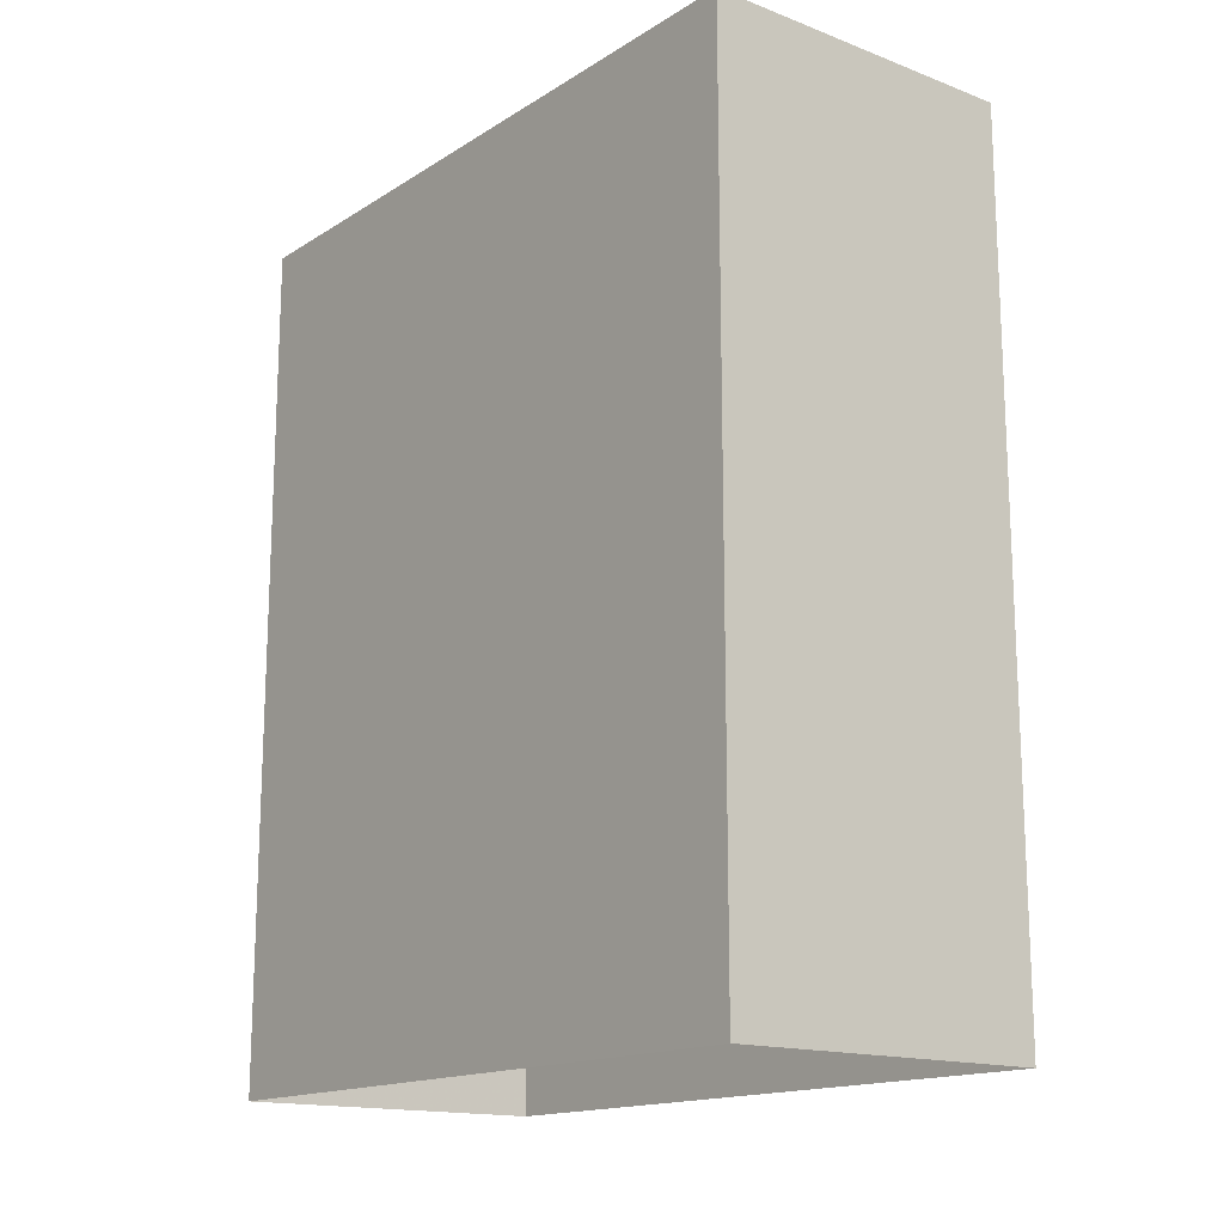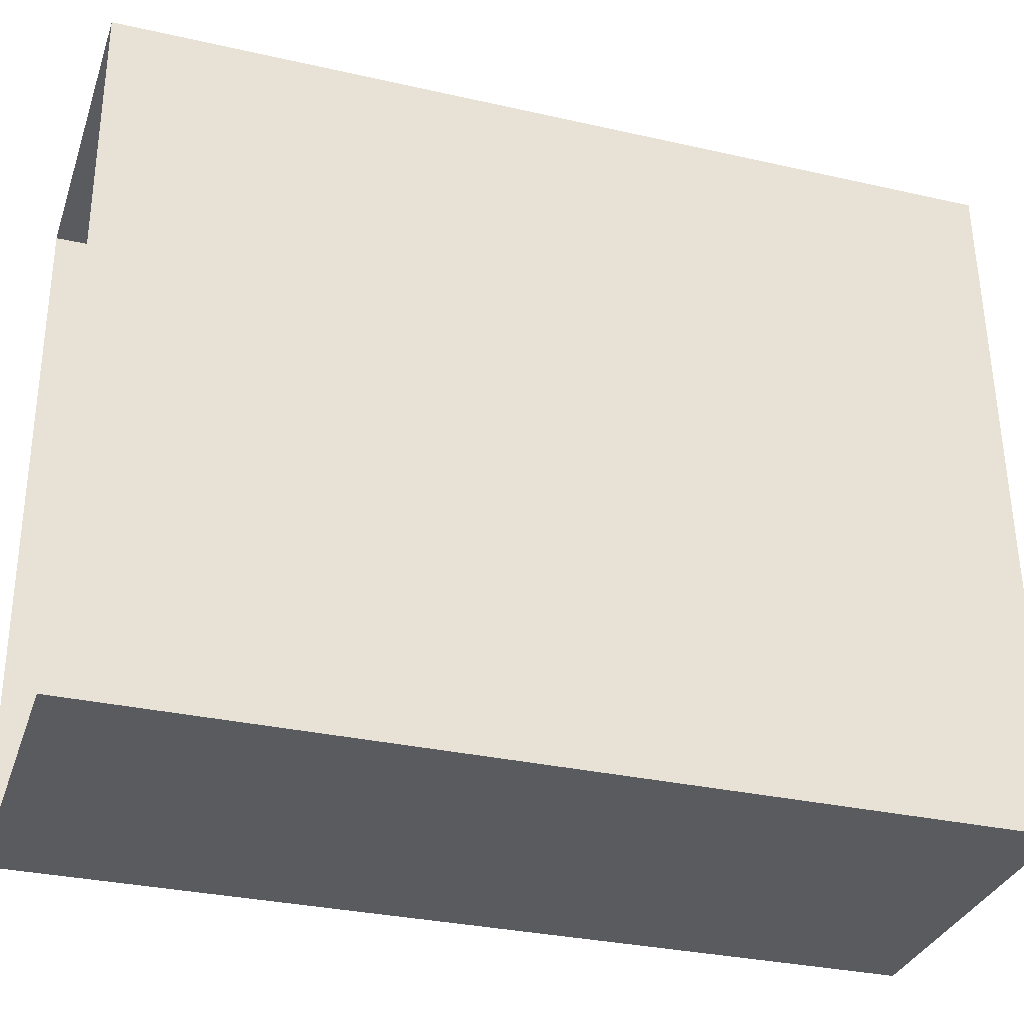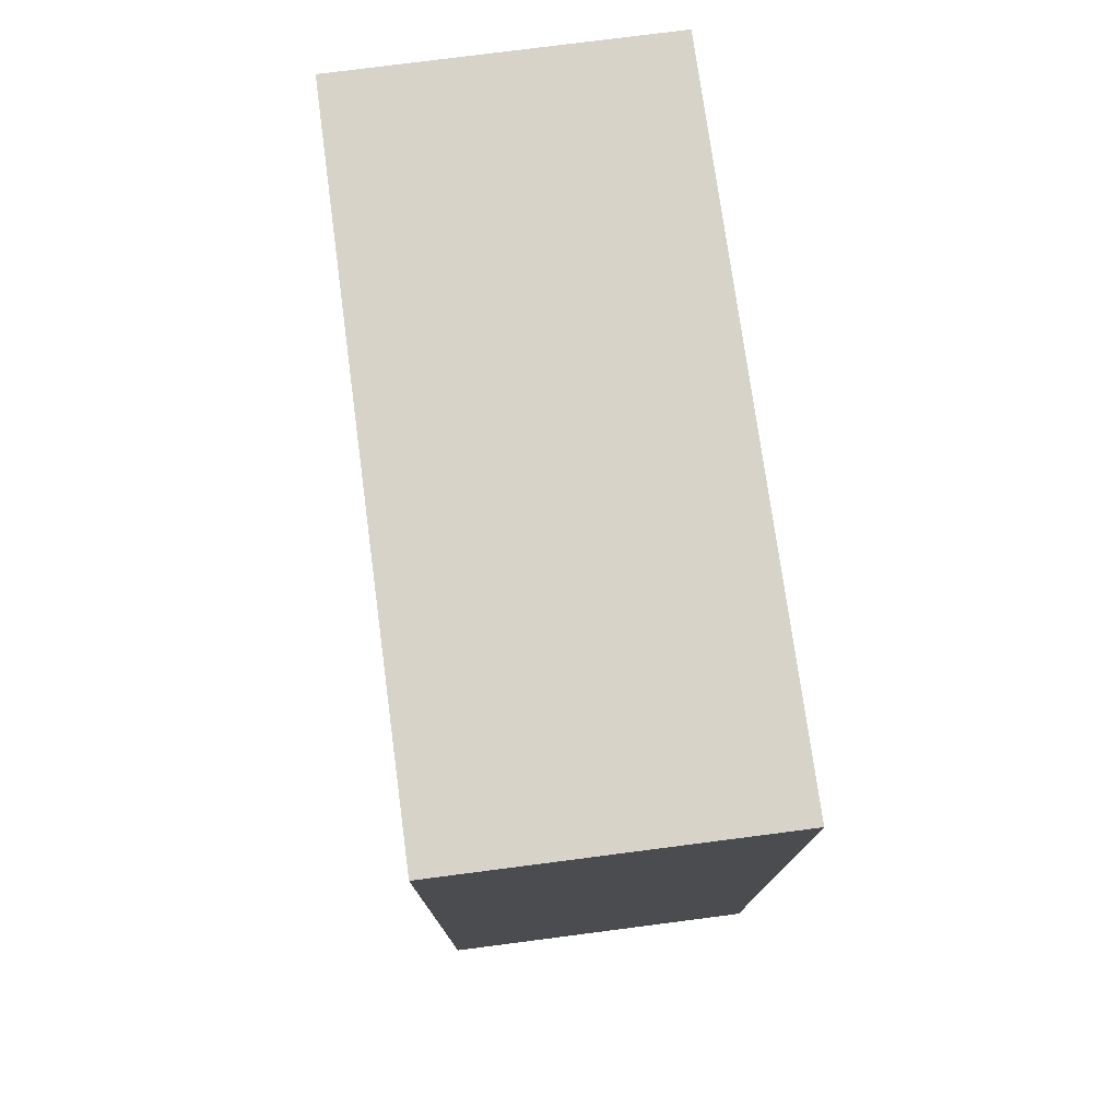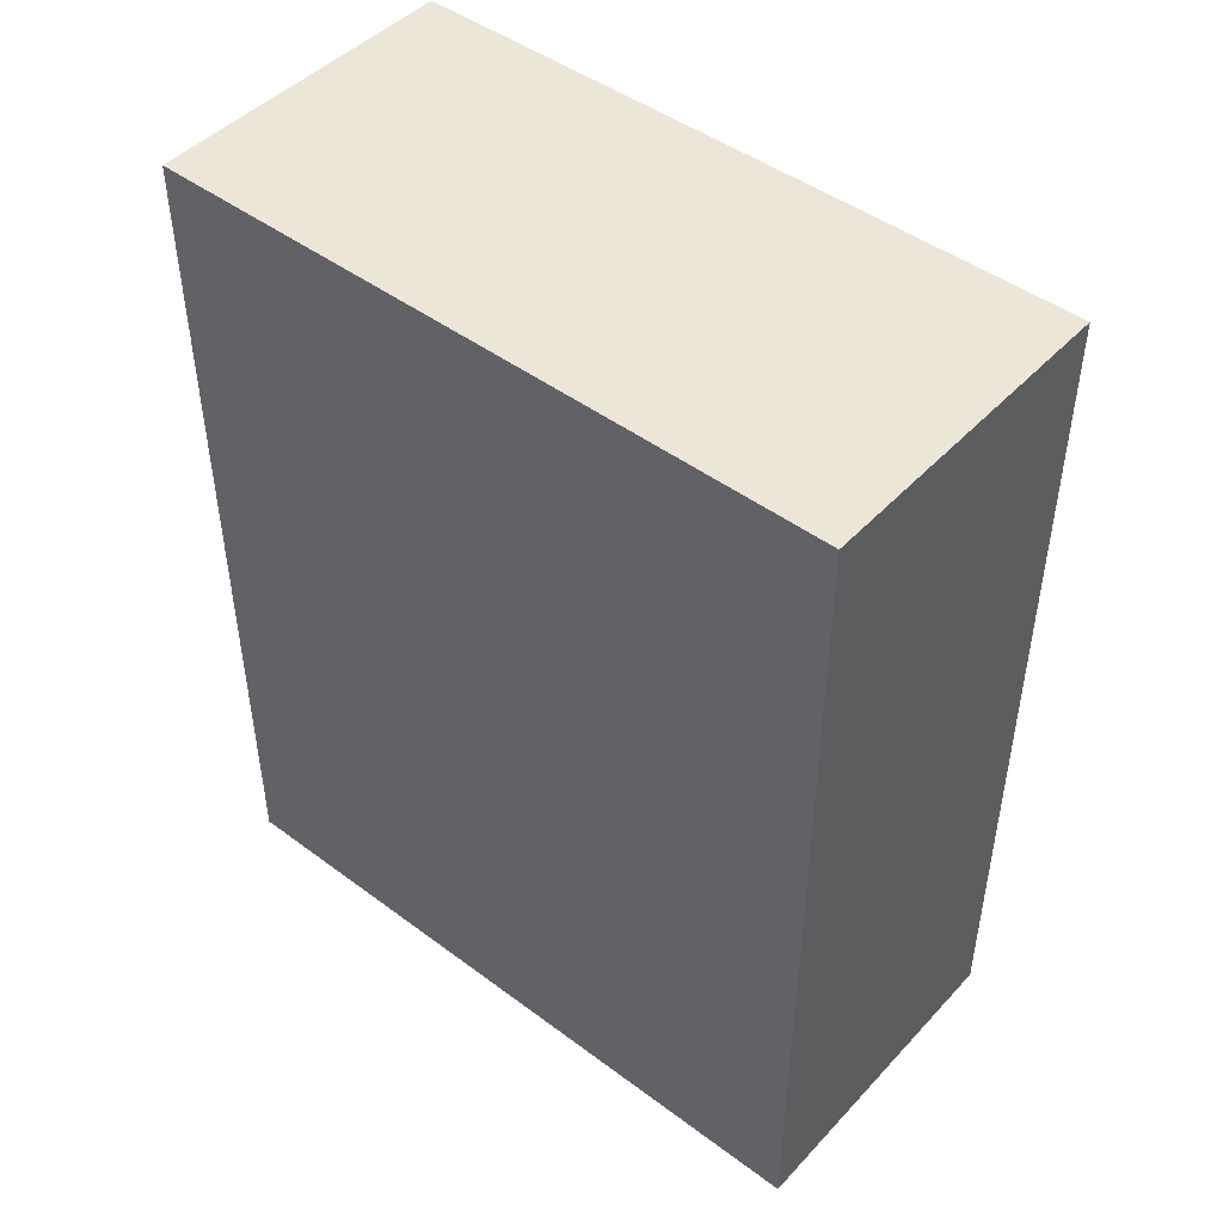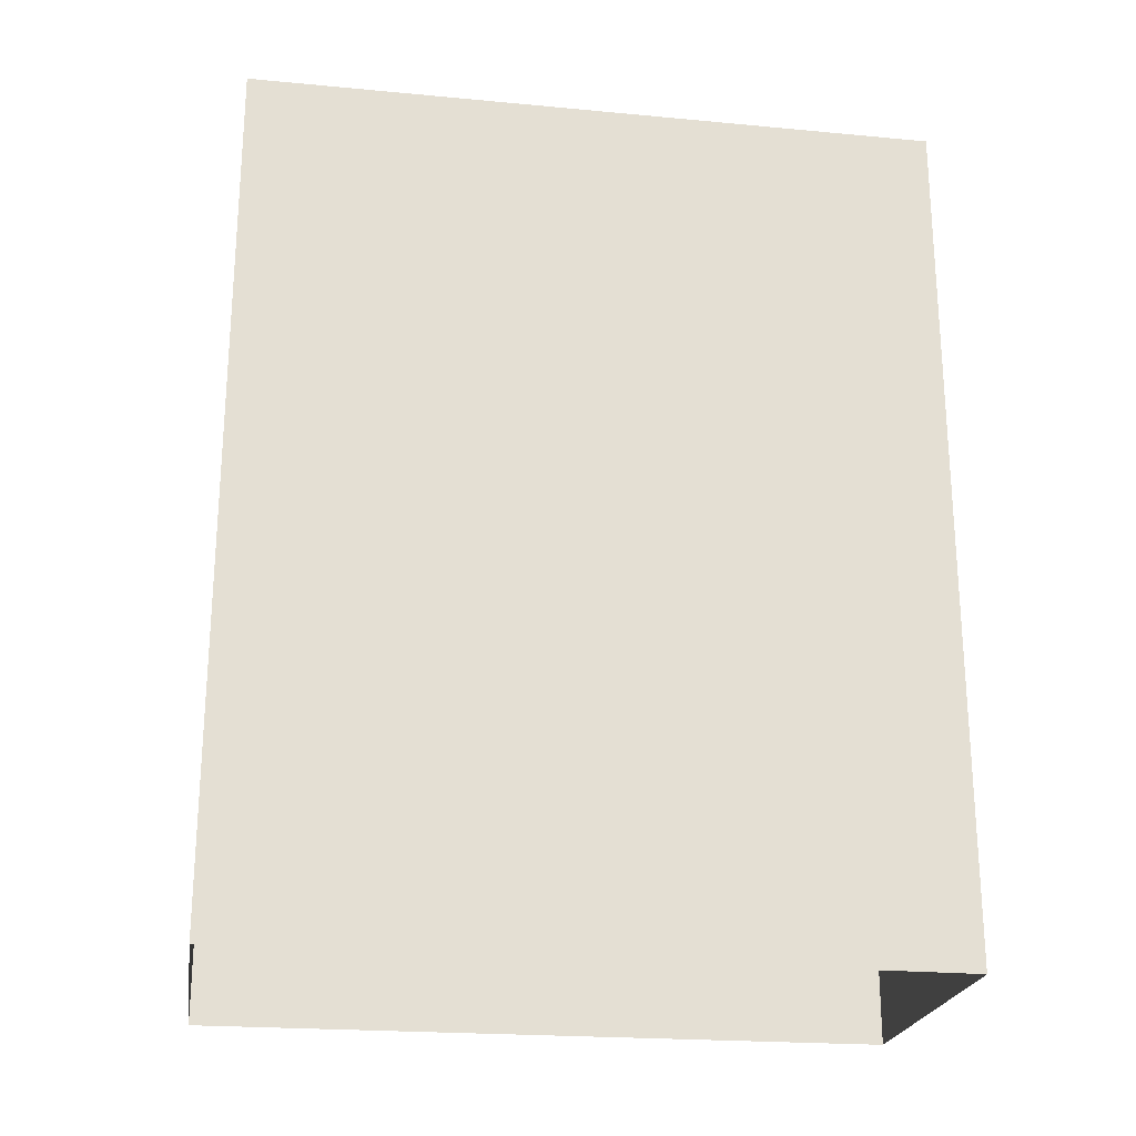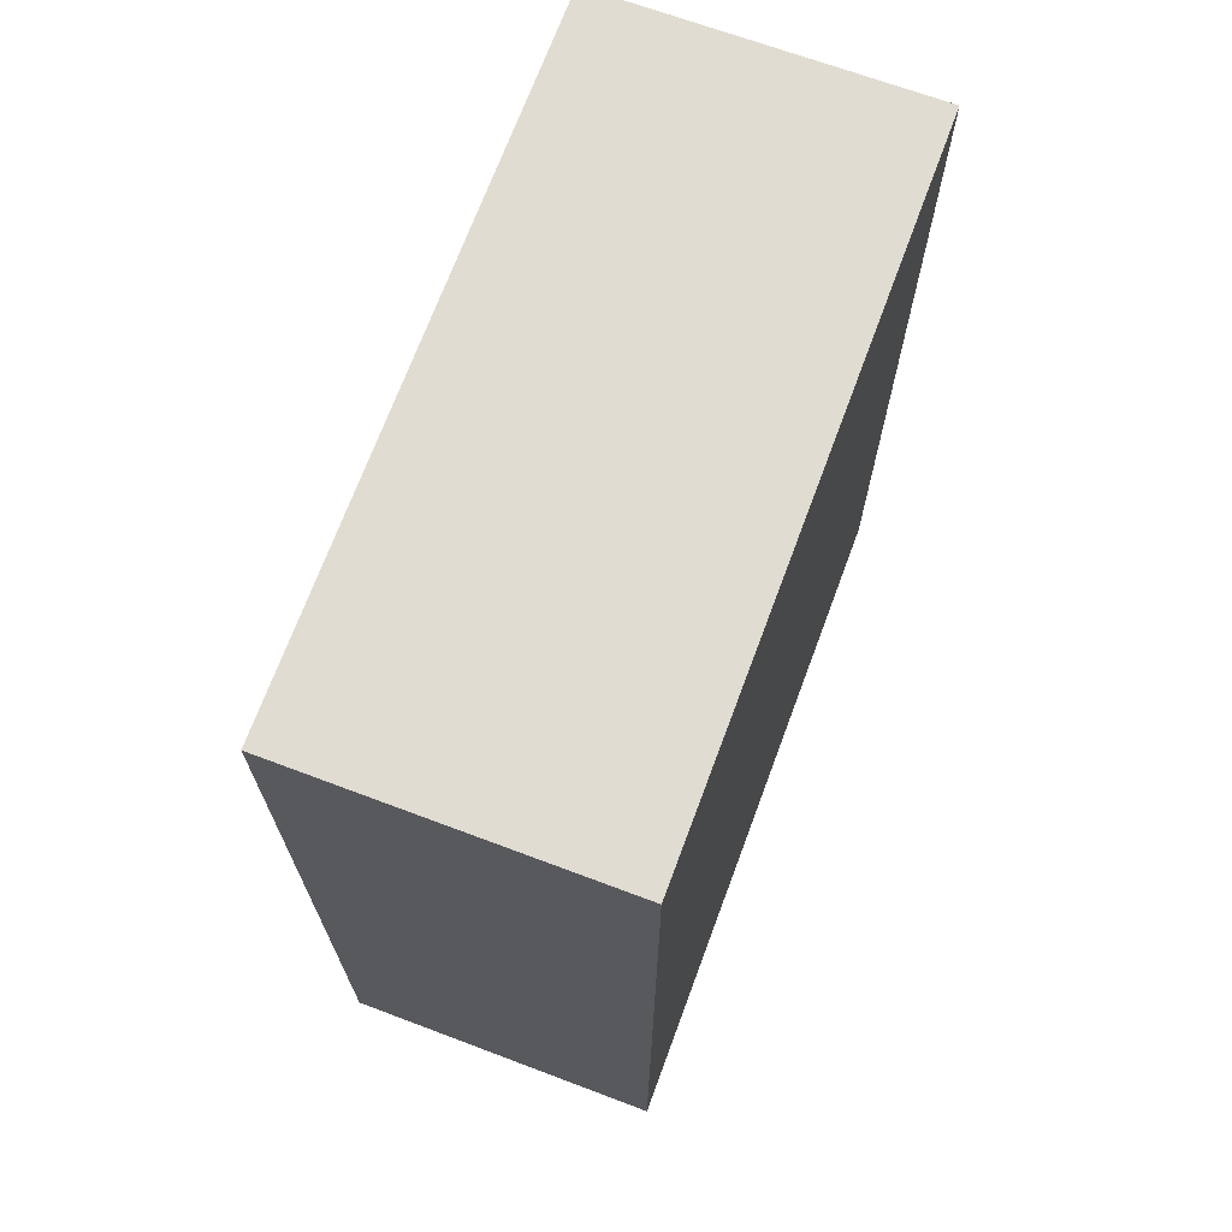
<metadata>
{"format":"obj","ext":"obj","renderer":"f3d","projection":"perspective","resolution":1024,"background":"white","views":[{"elev":-15.8,"azim":-39.9,"up":"+Z"},{"elev":-31.2,"azim":-107.9,"up":"+Y"},{"elev":76.5,"azim":170.9,"up":"+Z"},{"elev":46.3,"azim":128.6,"up":"+Z"},{"elev":-22.9,"azim":79.5,"up":"+Z"},{"elev":69.1,"azim":-161.2,"up":"+Z"}]}
</metadata>
<code>
v -3.726e+05 -1.046e+05 27.95
v -3.725e+05 -1.046e+05 27.95
v -3.725e+05 -1.046e+05 27.95
v -3.726e+05 -1.046e+05 27.95
v -3.726e+05 -1.046e+05 33.93
v -3.726e+05 -1.046e+05 33.93
v -3.725e+05 -1.046e+05 33.93
v -3.725e+05 -1.046e+05 33.93
f 1 2 3
f 4 1 3
f 5 6 7
f 8 5 7
f 7 4 3
f 7 6 4
f 6 1 4
f 6 5 1
f 8 3 2
f 8 7 3
f 8 2 1
f 5 8 1

</code>
